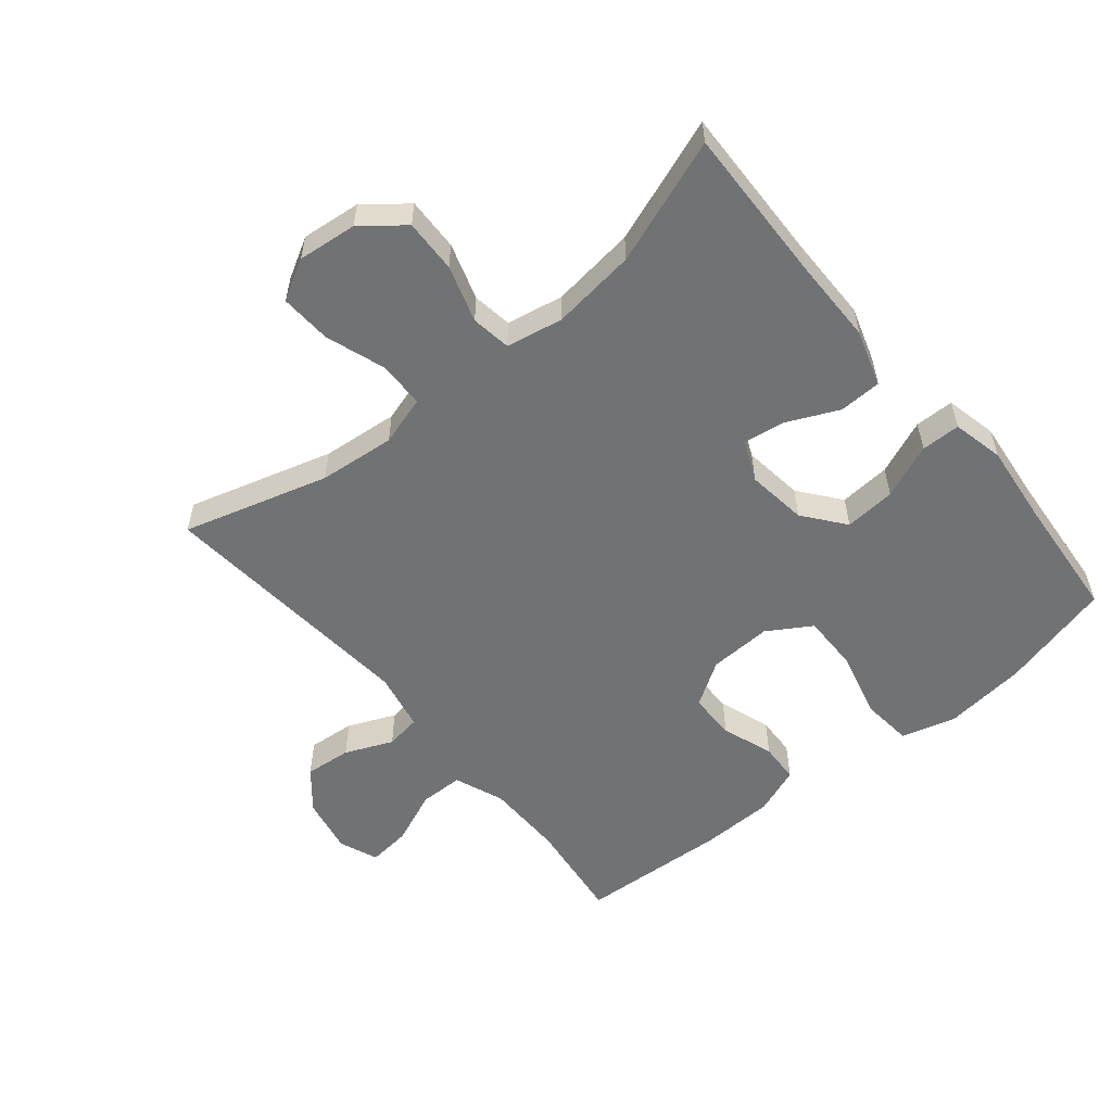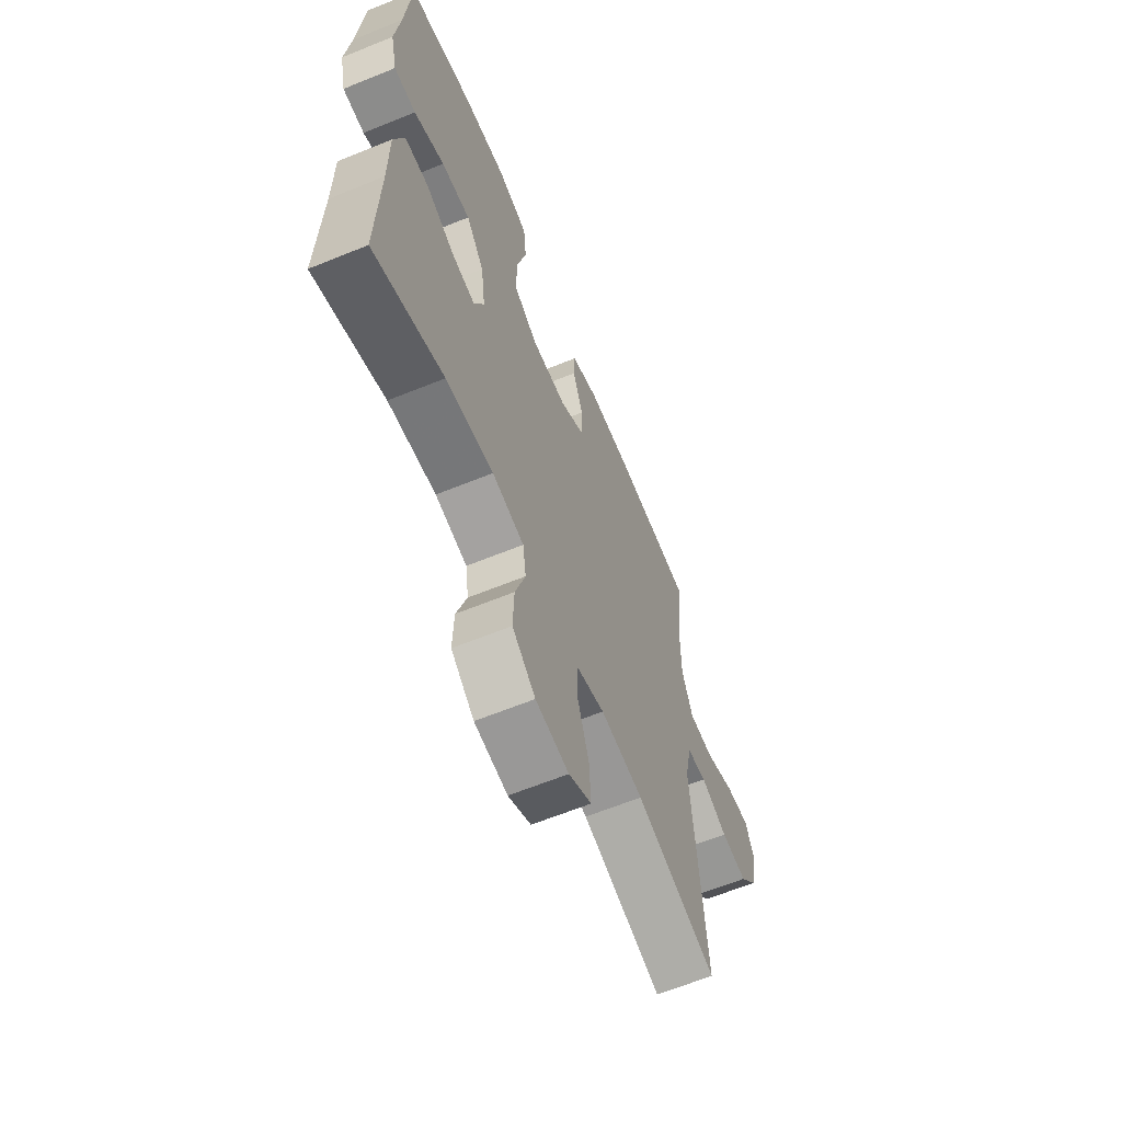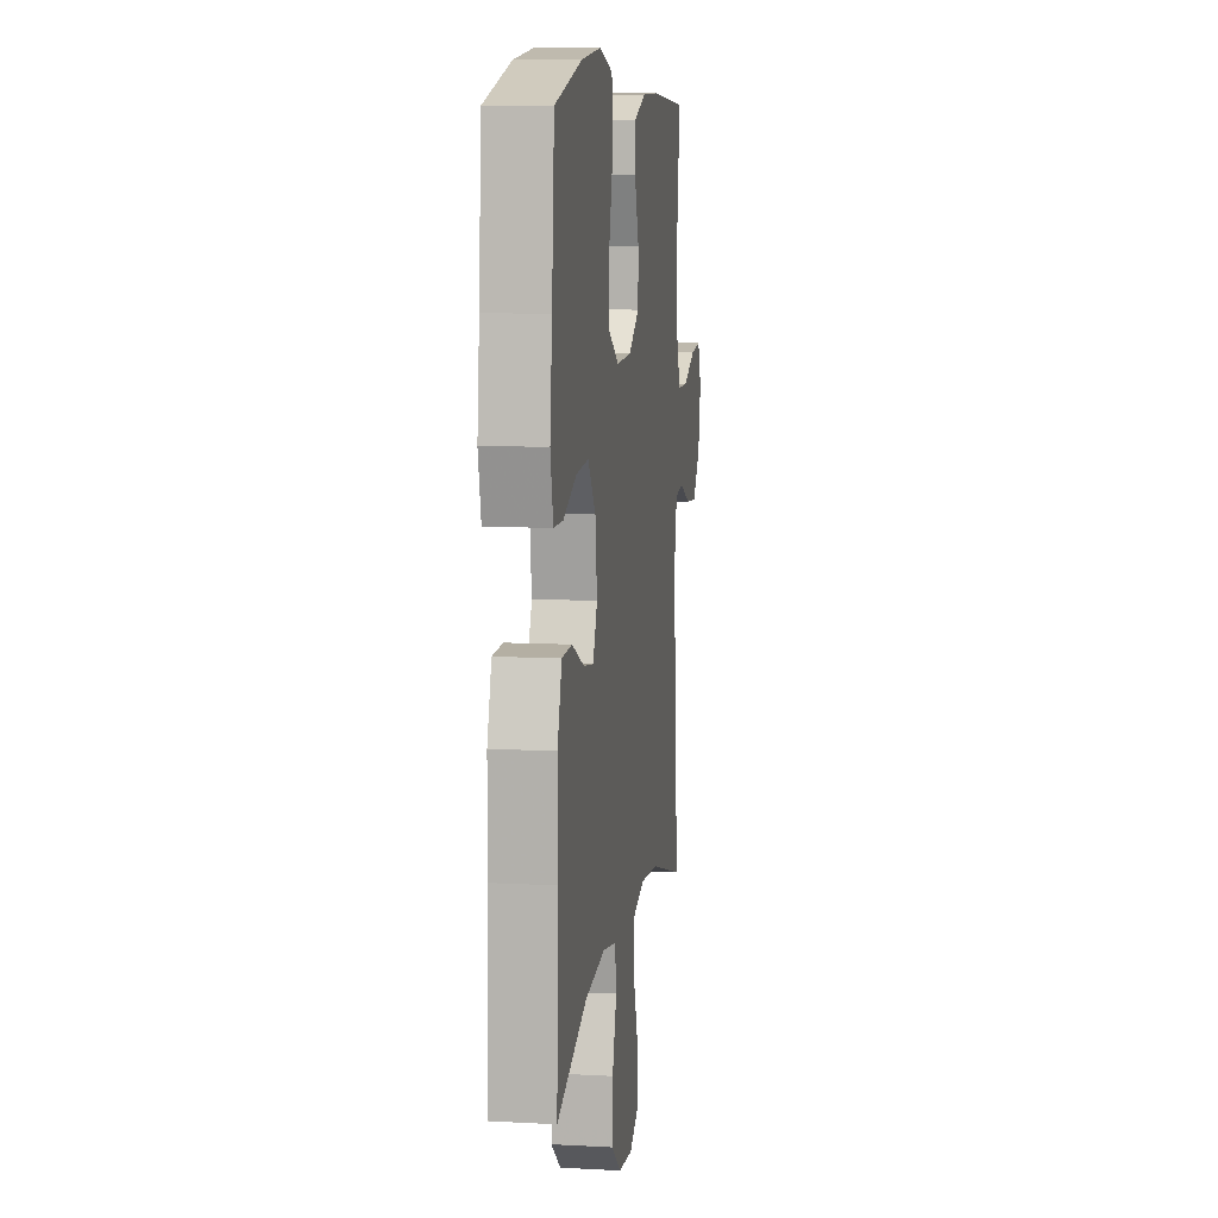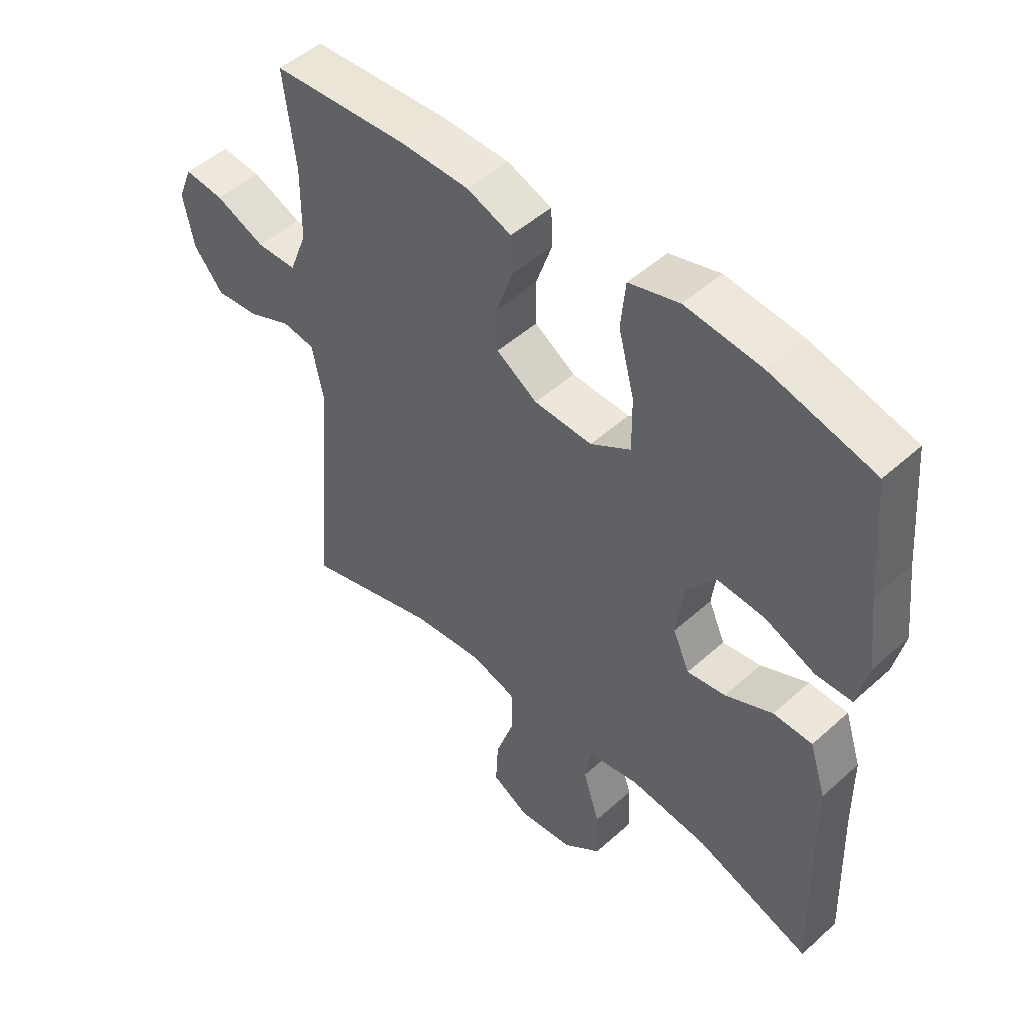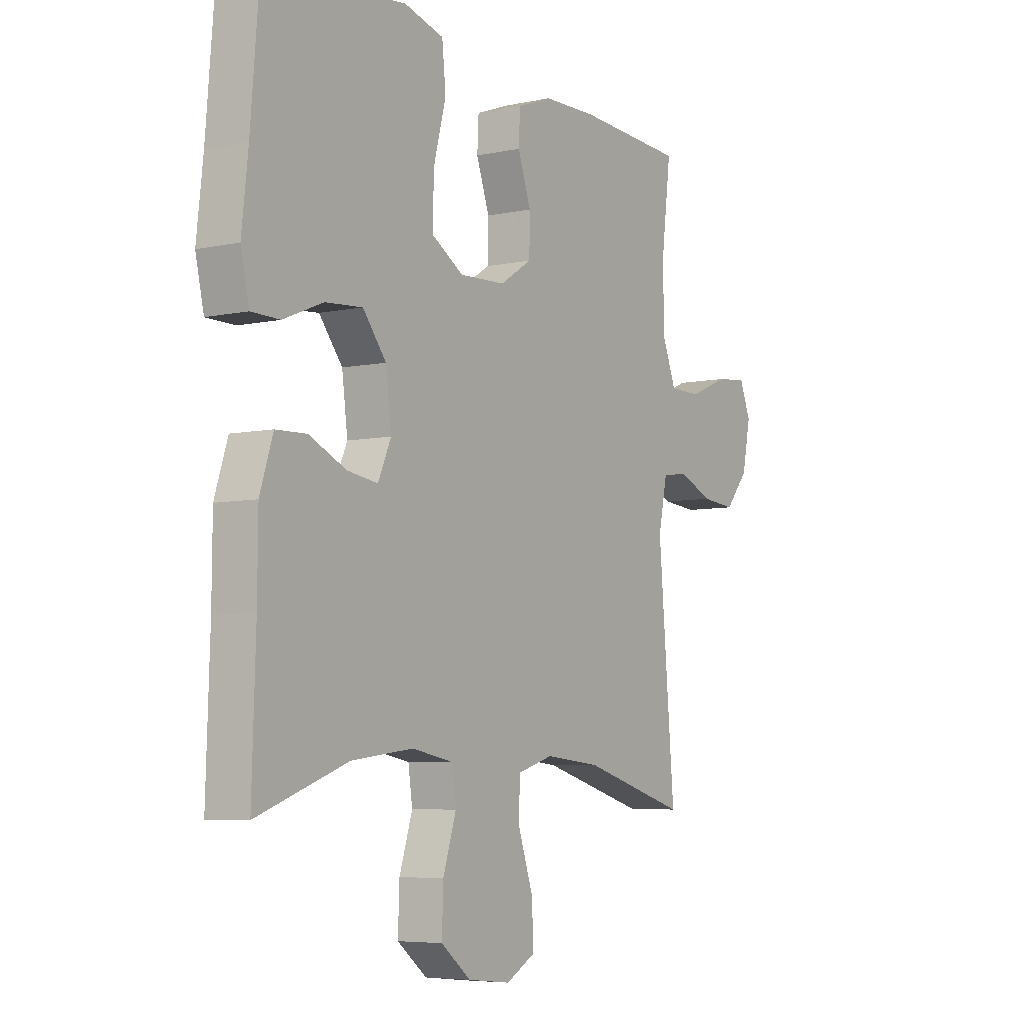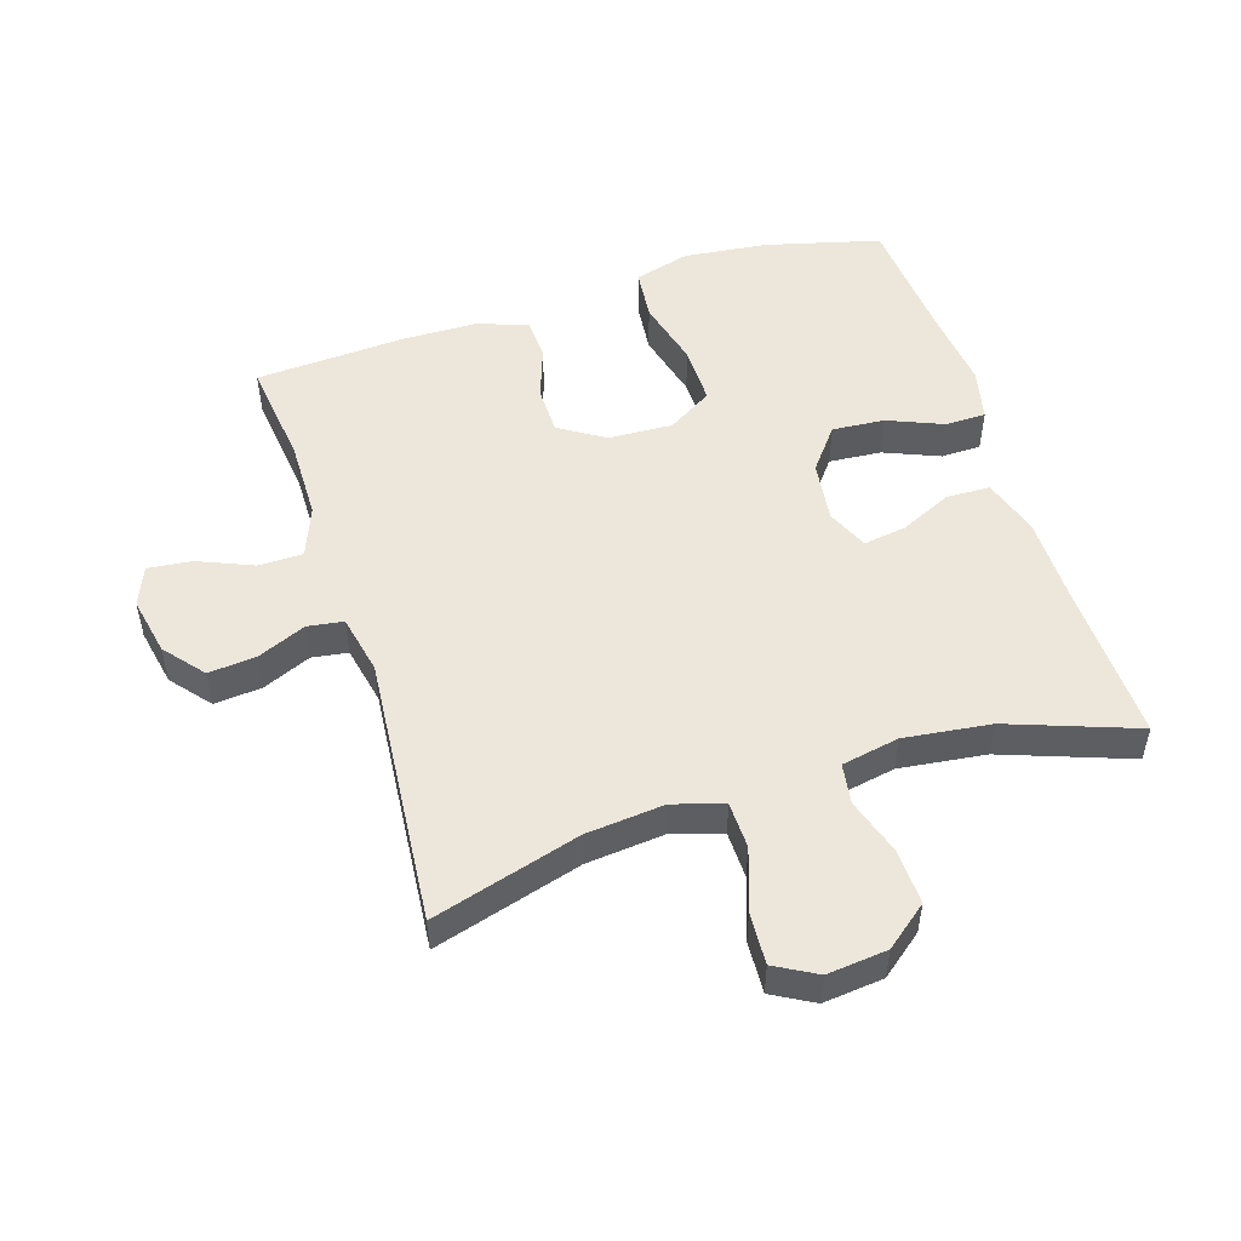
<metadata>
{"format":"obj","ext":"obj","renderer":"f3d","projection":"perspective","resolution":1024,"background":"white","views":[{"elev":-55.6,"azim":-140.3,"up":"+Y"},{"elev":-63.3,"azim":-67.6,"up":"+Z"},{"elev":9.6,"azim":-81.9,"up":"+Z"},{"elev":49.0,"azim":-134.9,"up":"+Z"},{"elev":-5.9,"azim":-56.8,"up":"+Z"},{"elev":51.2,"azim":162.5,"up":"+Y"}]}
</metadata>
<code>
v 0.5 0.07 0.5
v 0.48 0.07 0.339
v 0.481 0.07 0.217
v 0.511 0.07 0.14
v 0.579 0.07 0.139
v 0.663 0.07 0.174
v 0.73 0.07 0.181
v 0.754 0.07 0.121
v 0.736 0.07 0.032
v 0.686 0.07 -0.028
v 0.613 0.07 -0.021
v 0.539 0.07 0.011
v 0.484 0.07 0.003
v 0.465 0.07 -0.088
v 0.5 0.07 -0.5
v 0.274 0.07 -0.434
v 0.155 0.07 -0.422
v 0.078 0.07 -0.445
v 0.076 0.07 -0.517
v 0.108 0.07 -0.611
v 0.112 0.07 -0.69
v 0.049 0.07 -0.725
v -0.043 0.07 -0.715
v -0.107 0.07 -0.664
v -0.104 0.07 -0.581
v -0.076 0.07 -0.493
v -0.085 0.07 -0.431
v -0.173 0.07 -0.414
v -0.305 0.07 -0.43
v -0.5 0.07 -0.5
v -0.492 0.07 -0.257
v -0.491 0.07 -0.122
v -0.463 0.07 -0.035
v -0.397 0.07 -0.033
v -0.317 0.07 -0.07
v -0.252 0.07 -0.08
v -0.224 0.07 -0.017
v -0.236 0.07 0.077
v -0.286 0.07 0.141
v -0.366 0.07 0.135
v -0.451 0.07 0.1
v -0.512 0.07 0.101
v -0.53 0.07 0.181
v -0.516 0.07 0.306
v -0.5 0.07 0.5
v -0.325 0.07 0.545
v -0.197 0.07 0.559
v -0.112 0.07 0.535
v -0.104 0.07 0.456
v -0.131 0.07 0.352
v -0.132 0.07 0.262
v -0.064 0.07 0.22
v 0.034 0.07 0.224
v 0.103 0.07 0.268
v 0.104 0.07 0.341
v 0.076 0.07 0.422
v 0.079 0.07 0.484
v 0.154 0.07 0.512
v 0.269 0.07 0.514
v 0.5 0 0.5
v 0.48 0 0.339
v 0.481 0 0.217
v 0.511 0 0.14
v 0.579 0 0.139
v 0.663 0 0.174
v 0.73 0 0.181
v 0.754 0 0.121
v 0.736 0 0.032
v 0.686 0 -0.028
v 0.613 0 -0.021
v 0.539 0 0.011
v 0.484 0 0.003
v 0.465 0 -0.088
v 0.5 0 -0.5
v 0.274 0 -0.434
v 0.155 0 -0.422
v 0.078 0 -0.445
v 0.076 0 -0.517
v 0.108 0 -0.611
v 0.112 0 -0.69
v 0.049 0 -0.725
v -0.043 0 -0.715
v -0.107 0 -0.664
v -0.104 0 -0.581
v -0.076 0 -0.493
v -0.085 0 -0.431
v -0.173 0 -0.414
v -0.305 0 -0.43
v -0.5 0 -0.5
v -0.492 0 -0.257
v -0.491 0 -0.122
v -0.463 0 -0.035
v -0.397 0 -0.033
v -0.317 0 -0.07
v -0.252 0 -0.08
v -0.224 0 -0.017
v -0.236 0 0.077
v -0.286 0 0.141
v -0.366 0 0.135
v -0.451 0 0.1
v -0.512 0 0.101
v -0.53 0 0.181
v -0.516 0 0.306
v -0.5 0 0.5
v -0.325 0 0.545
v -0.197 0 0.559
v -0.112 0 0.535
v -0.104 0 0.456
v -0.131 0 0.352
v -0.132 0 0.262
v -0.064 0 0.22
v 0.034 0 0.224
v 0.103 0 0.268
v 0.104 0 0.341
v 0.076 0 0.422
v 0.079 0 0.484
v 0.154 0 0.512
v 0.269 0 0.514
f 59 1 2
f 58 59 2
f 57 58 2
f 56 57 2
f 55 56 2
f 54 55 2 3
f 53 54 3 4
f 52 53 4
f 48 49 50
f 47 48 50
f 46 47 50
f 45 46 50
f 44 45 50
f 44 50 51
f 43 44 51
f 42 43 51
f 41 42 51
f 40 41 51
f 39 40 51 52
f 33 34 35
f 32 33 35
f 31 32 35
f 31 35 36
f 30 31 36
f 29 30 36
f 28 29 36 37
f 24 25 26
f 23 24 26
f 22 23 26
f 21 22 26
f 20 21 26
f 19 20 26
f 18 19 26 27
f 28 37 38
f 27 28 38
f 18 27 38
f 17 18 38
f 10 11 12
f 9 10 12
f 8 9 12
f 7 8 12
f 6 7 12
f 5 6 12
f 4 5 12 13
f 4 13 14
f 52 4 14
f 39 52 14
f 38 39 14
f 17 38 14
f 16 17 14
f 14 15 16
f 61 60 118
f 61 118 117
f 61 117 116
f 61 116 115
f 61 115 114
f 62 61 114 113
f 63 62 113 112
f 63 112 111
f 109 108 107
f 109 107 106
f 109 106 105
f 109 105 104
f 109 104 103
f 110 109 103
f 110 103 102
f 110 102 101
f 110 101 100
f 110 100 99
f 111 110 99 98
f 94 93 92
f 94 92 91
f 94 91 90
f 95 94 90
f 95 90 89
f 95 89 88
f 96 95 88 87
f 85 84 83
f 85 83 82
f 85 82 81
f 85 81 80
f 85 80 79
f 85 79 78
f 86 85 78 77
f 97 96 87
f 97 87 86
f 97 86 77
f 97 77 76
f 71 70 69
f 71 69 68
f 71 68 67
f 71 67 66
f 71 66 65
f 71 65 64
f 72 71 64 63
f 73 72 63
f 73 63 111
f 73 111 98
f 73 98 97
f 73 97 76
f 73 76 75
f 75 74 73
f 1 60 61 2
f 2 61 62 3
f 3 62 63 4
f 4 63 64 5
f 5 64 65 6
f 6 65 66 7
f 7 66 67 8
f 8 67 68 9
f 9 68 69 10
f 10 69 70 11
f 11 70 71 12
f 12 71 72 13
f 13 72 73 14
f 14 73 74 15
f 15 74 75 16
f 16 75 76 17
f 17 76 77 18
f 18 77 78 19
f 19 78 79 20
f 20 79 80 21
f 21 80 81 22
f 22 81 82 23
f 23 82 83 24
f 24 83 84 25
f 25 84 85 26
f 26 85 86 27
f 27 86 87 28
f 28 87 88 29
f 29 88 89 30
f 30 89 90 31
f 31 90 91 32
f 32 91 92 33
f 33 92 93 34
f 34 93 94 35
f 35 94 95 36
f 36 95 96 37
f 37 96 97 38
f 38 97 98 39
f 39 98 99 40
f 40 99 100 41
f 41 100 101 42
f 42 101 102 43
f 43 102 103 44
f 44 103 104 45
f 45 104 105 46
f 46 105 106 47
f 47 106 107 48
f 48 107 108 49
f 49 108 109 50
f 50 109 110 51
f 51 110 111 52
f 52 111 112 53
f 53 112 113 54
f 54 113 114 55
f 55 114 115 56
f 56 115 116 57
f 57 116 117 58
f 58 117 118 59
f 59 118 60 1

</code>
